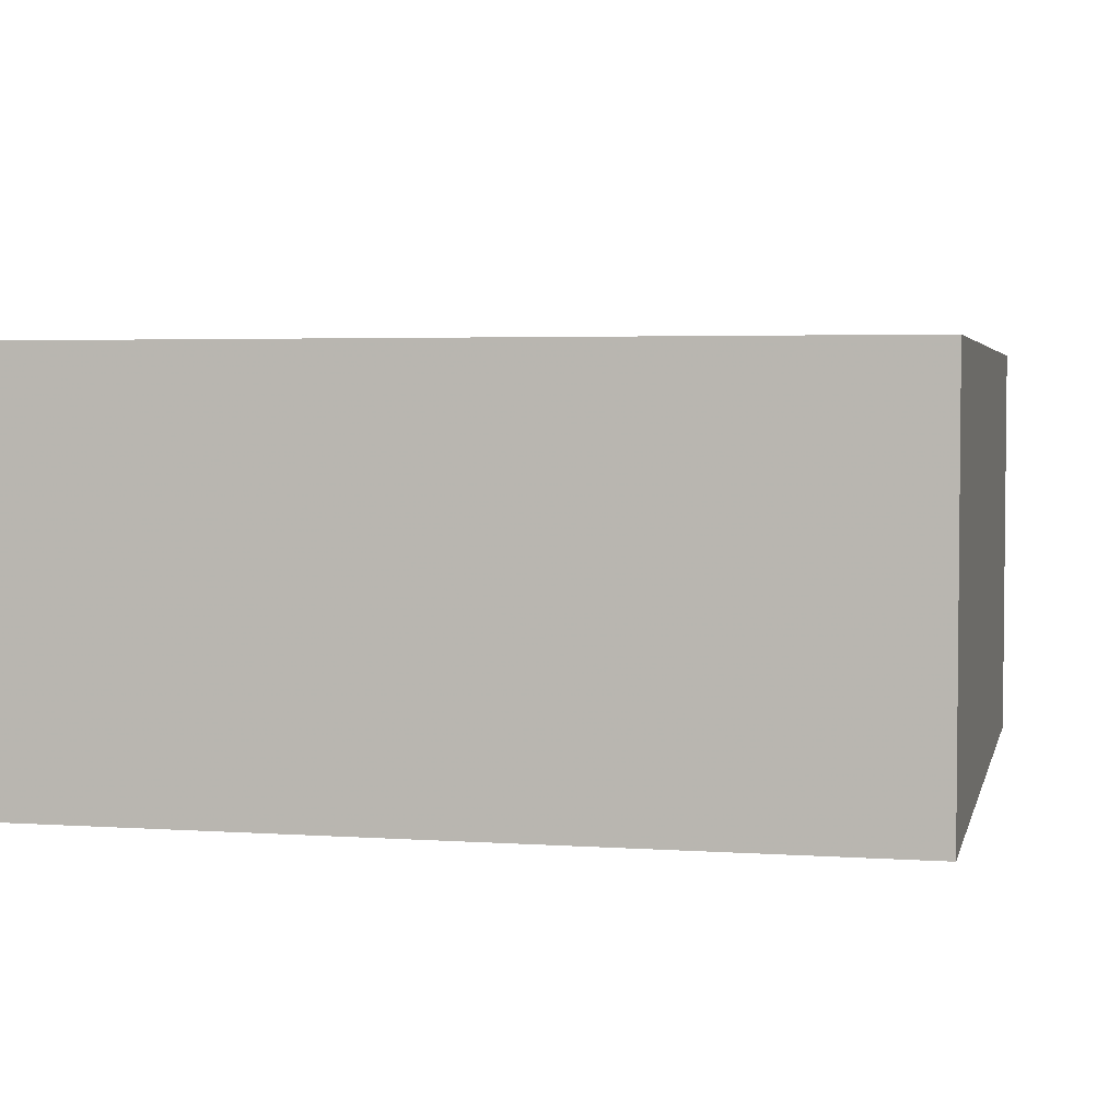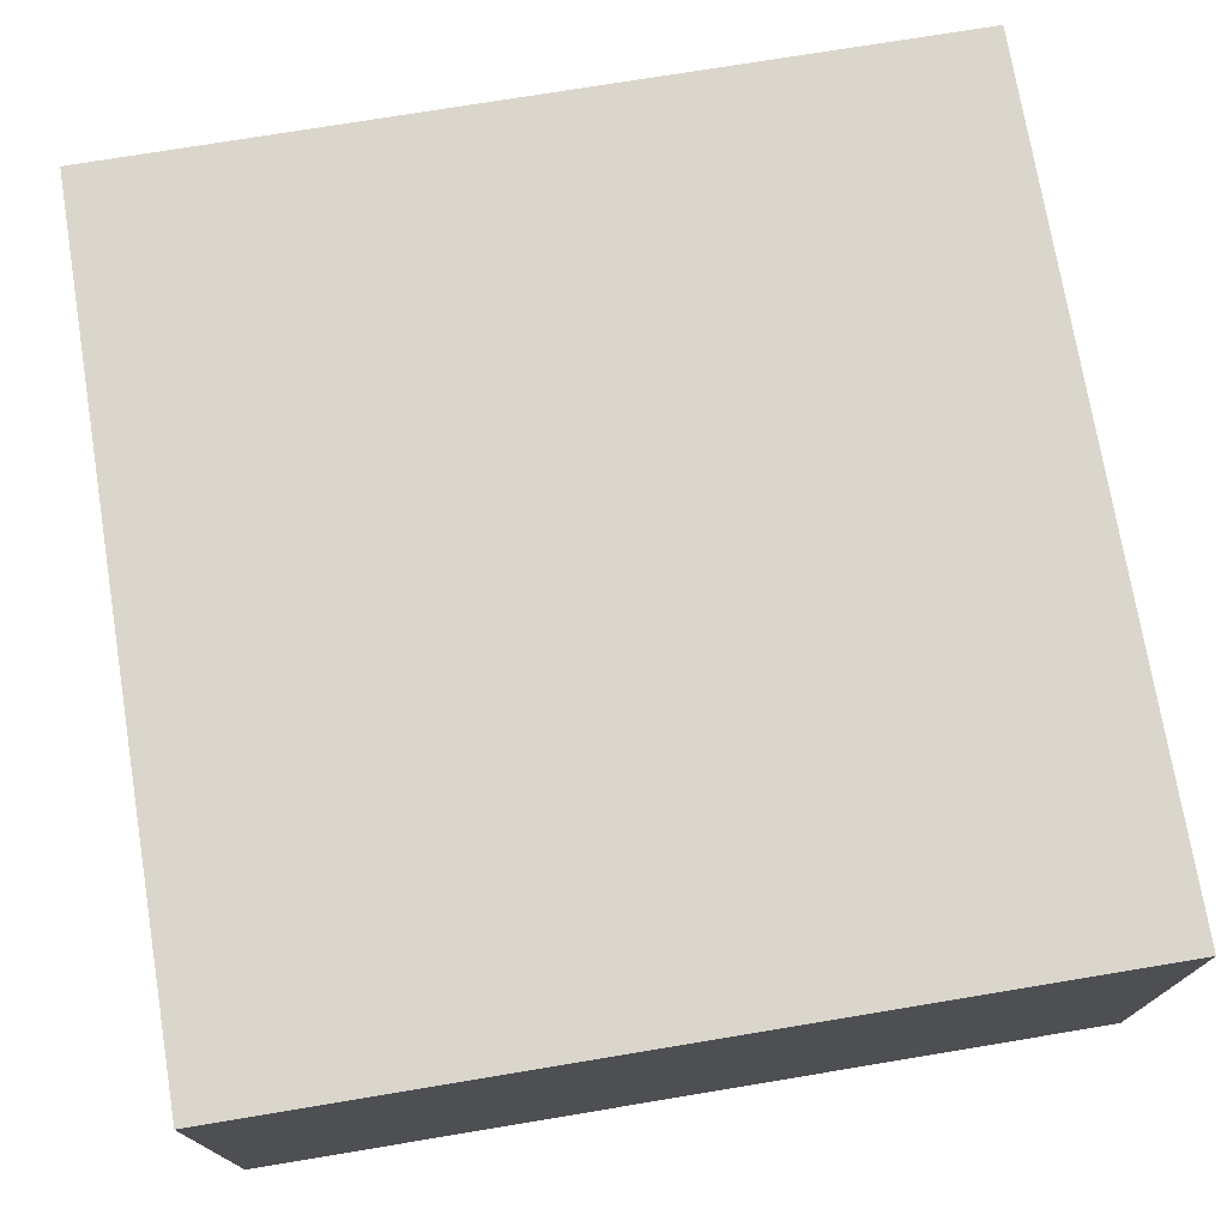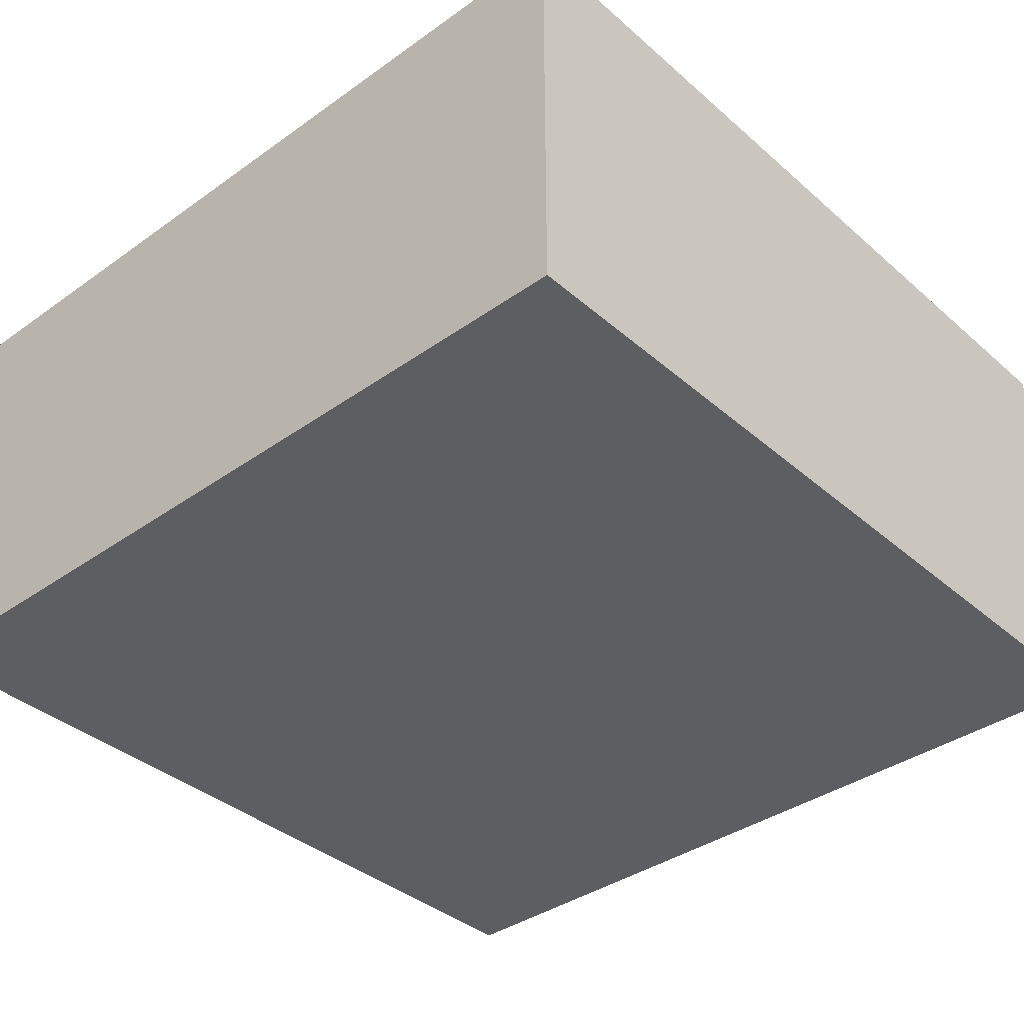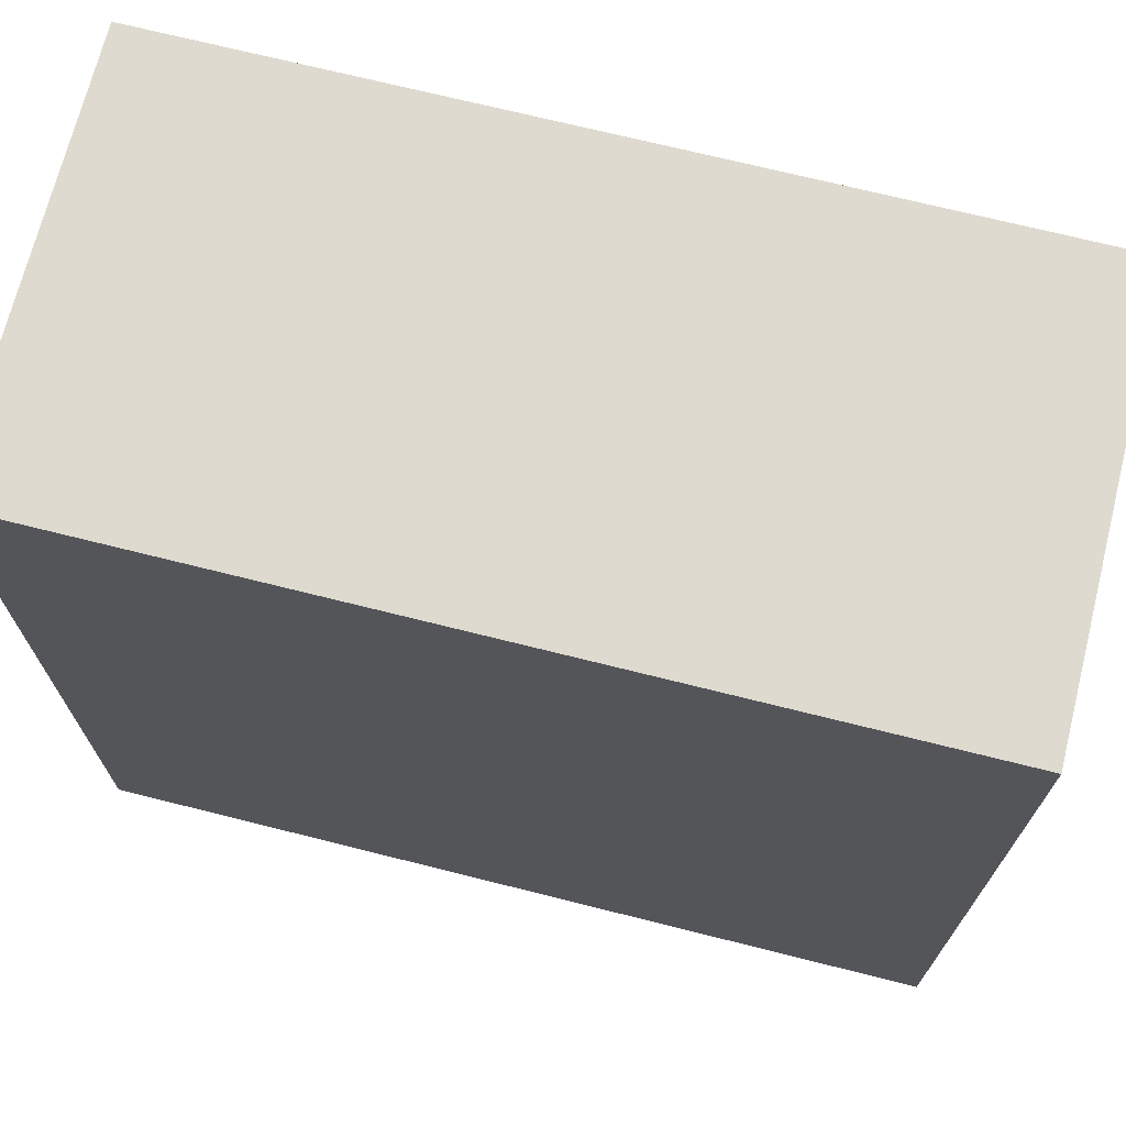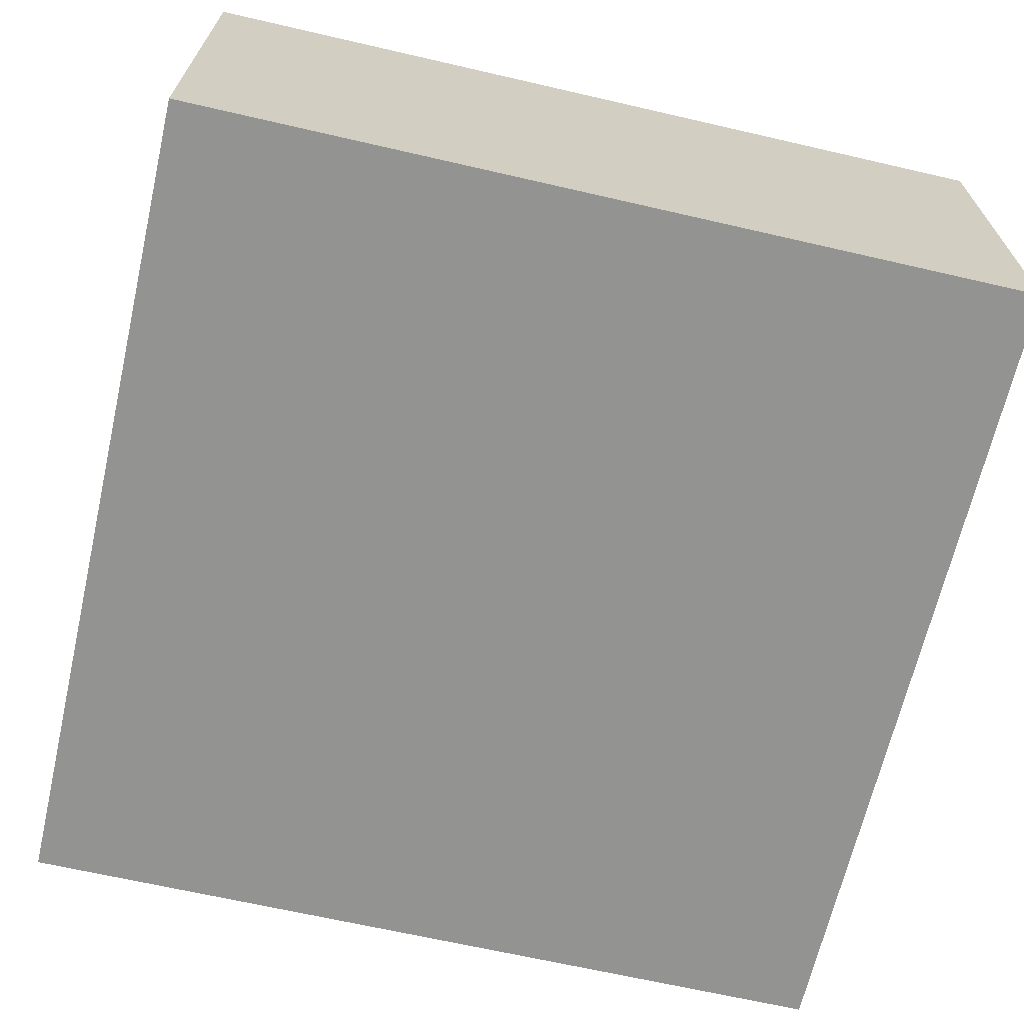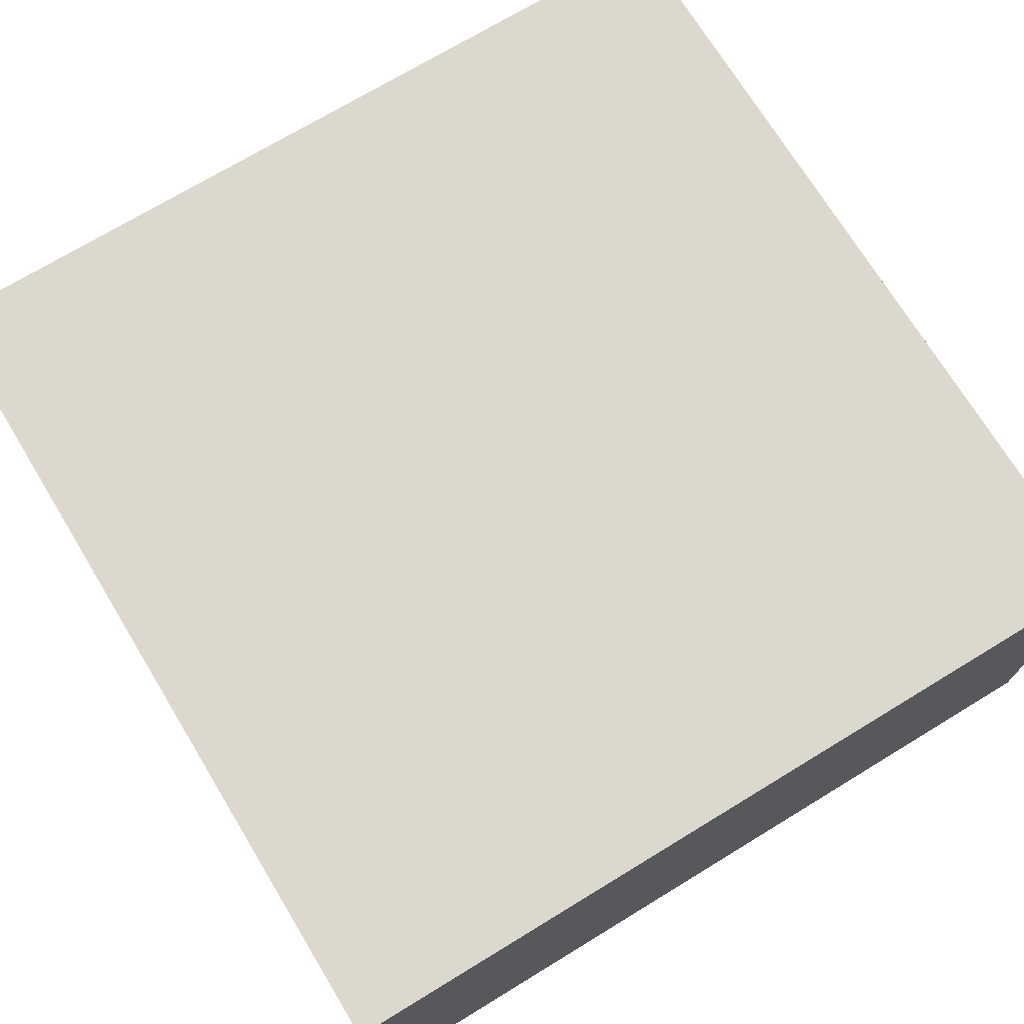
<metadata>
{"format":"obj","ext":"obj","renderer":"f3d","projection":"perspective","resolution":1024,"background":"white","views":[{"elev":3.6,"azim":-167.2,"up":"+Y"},{"elev":74.0,"azim":170.6,"up":"+Y"},{"elev":-37.6,"azim":42.2,"up":"+Y"},{"elev":70.8,"azim":14.1,"up":"+Z"},{"elev":-66.7,"azim":167.0,"up":"+Y"},{"elev":72.1,"azim":58.7,"up":"+Y"}]}
</metadata>
<code>
o SalleCinema
v -5 0 -5
v 5 0 -5
v 5 0 5
v -5 0 5
v -5 5 -5
v 5 5 -5
v 5 5 5
v -5 5 5
f 1 2 6 5
f 2 3 7 6
f 3 4 8 7
f 4 1 5 8
f 5 6 7 8
f 1 2 3 4

</code>
